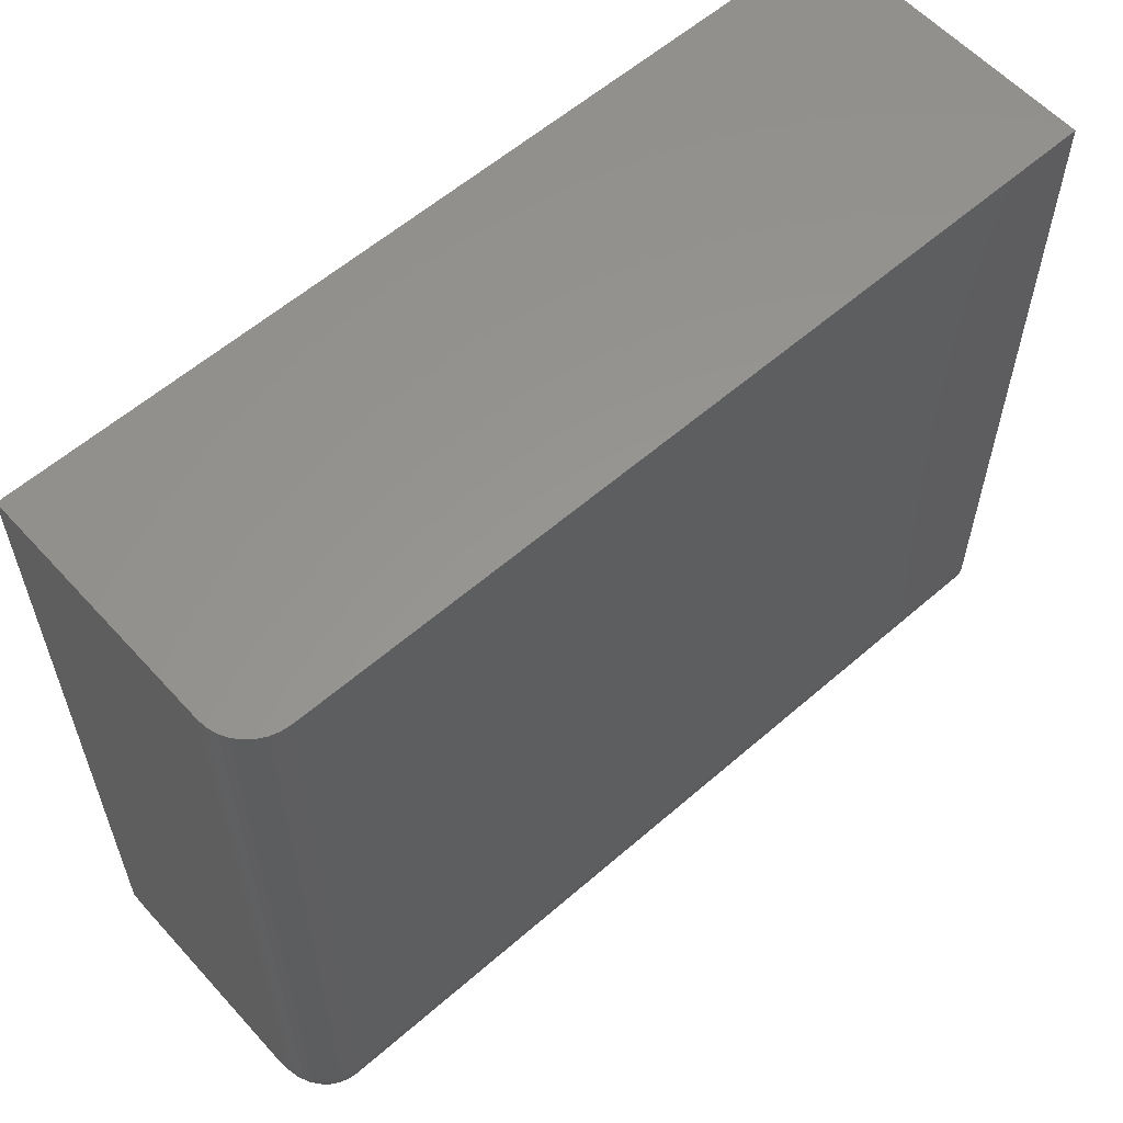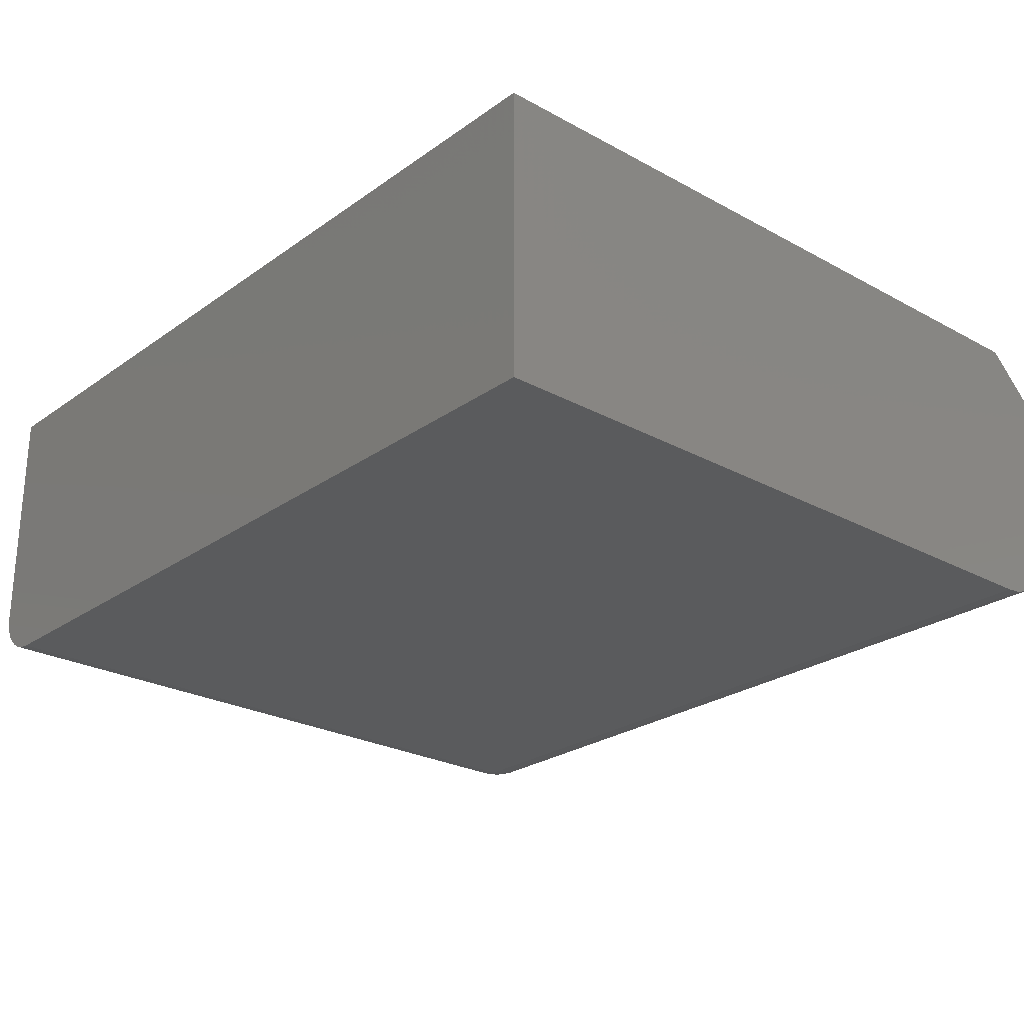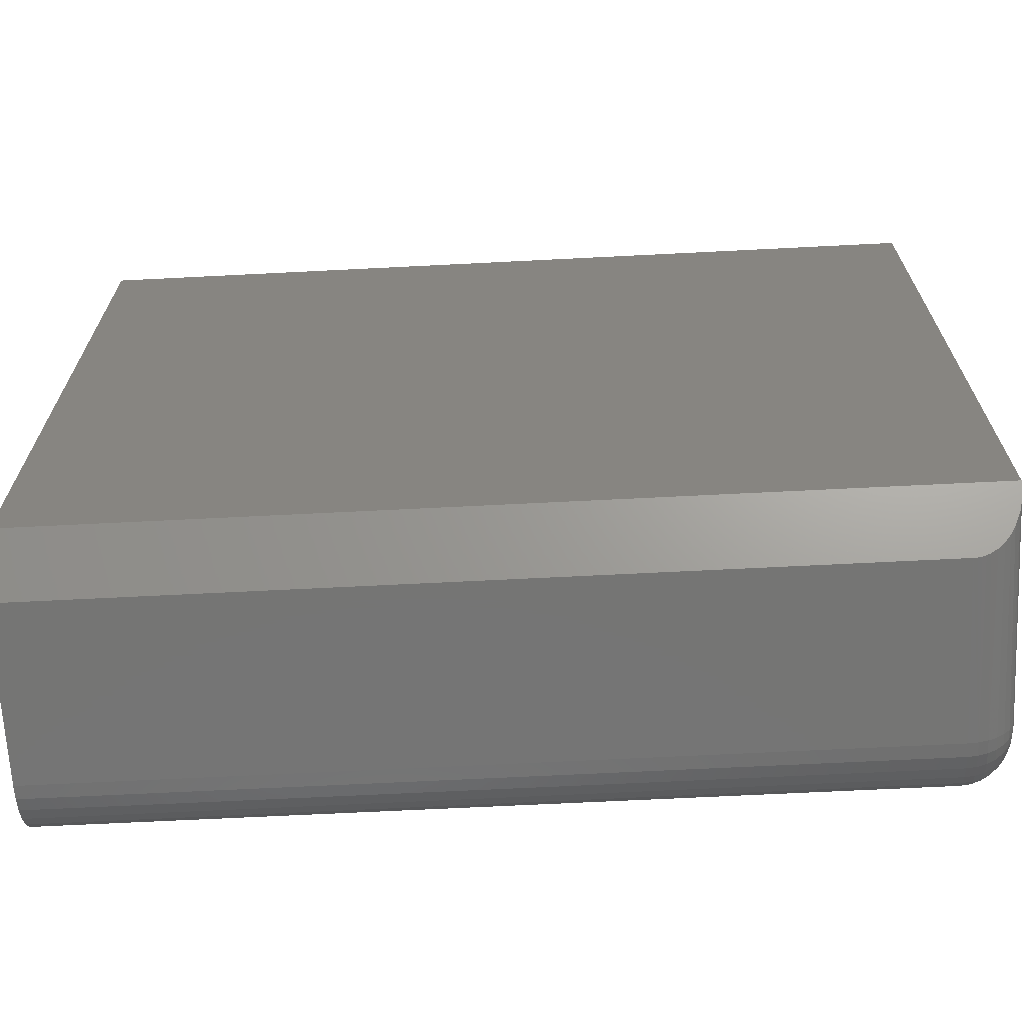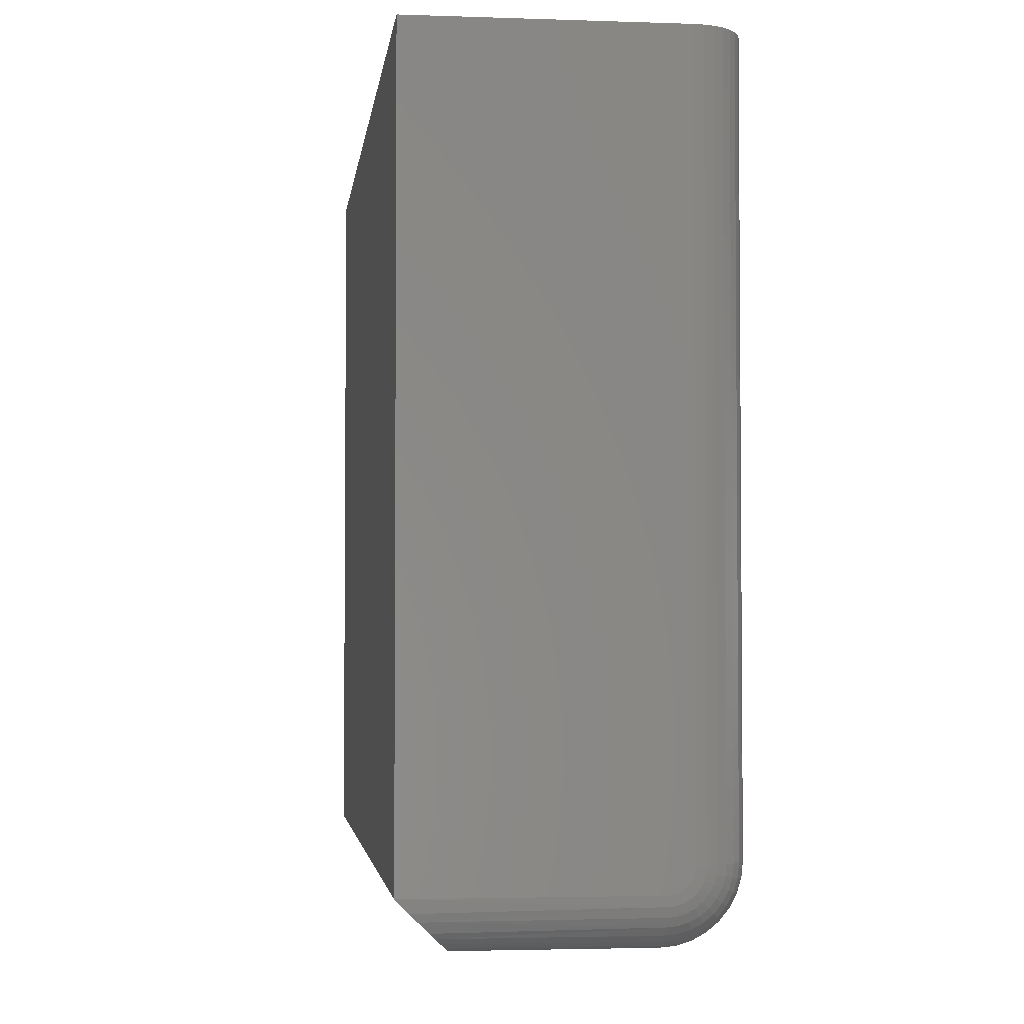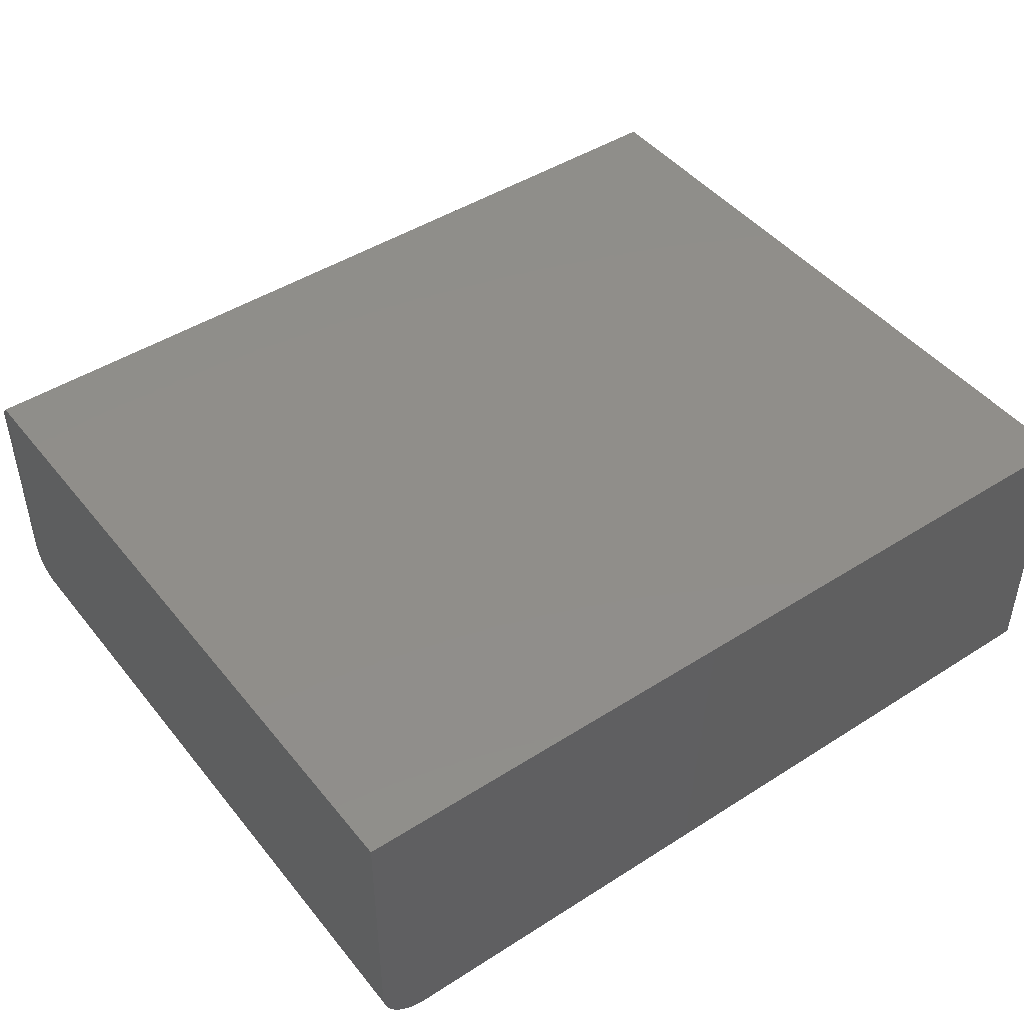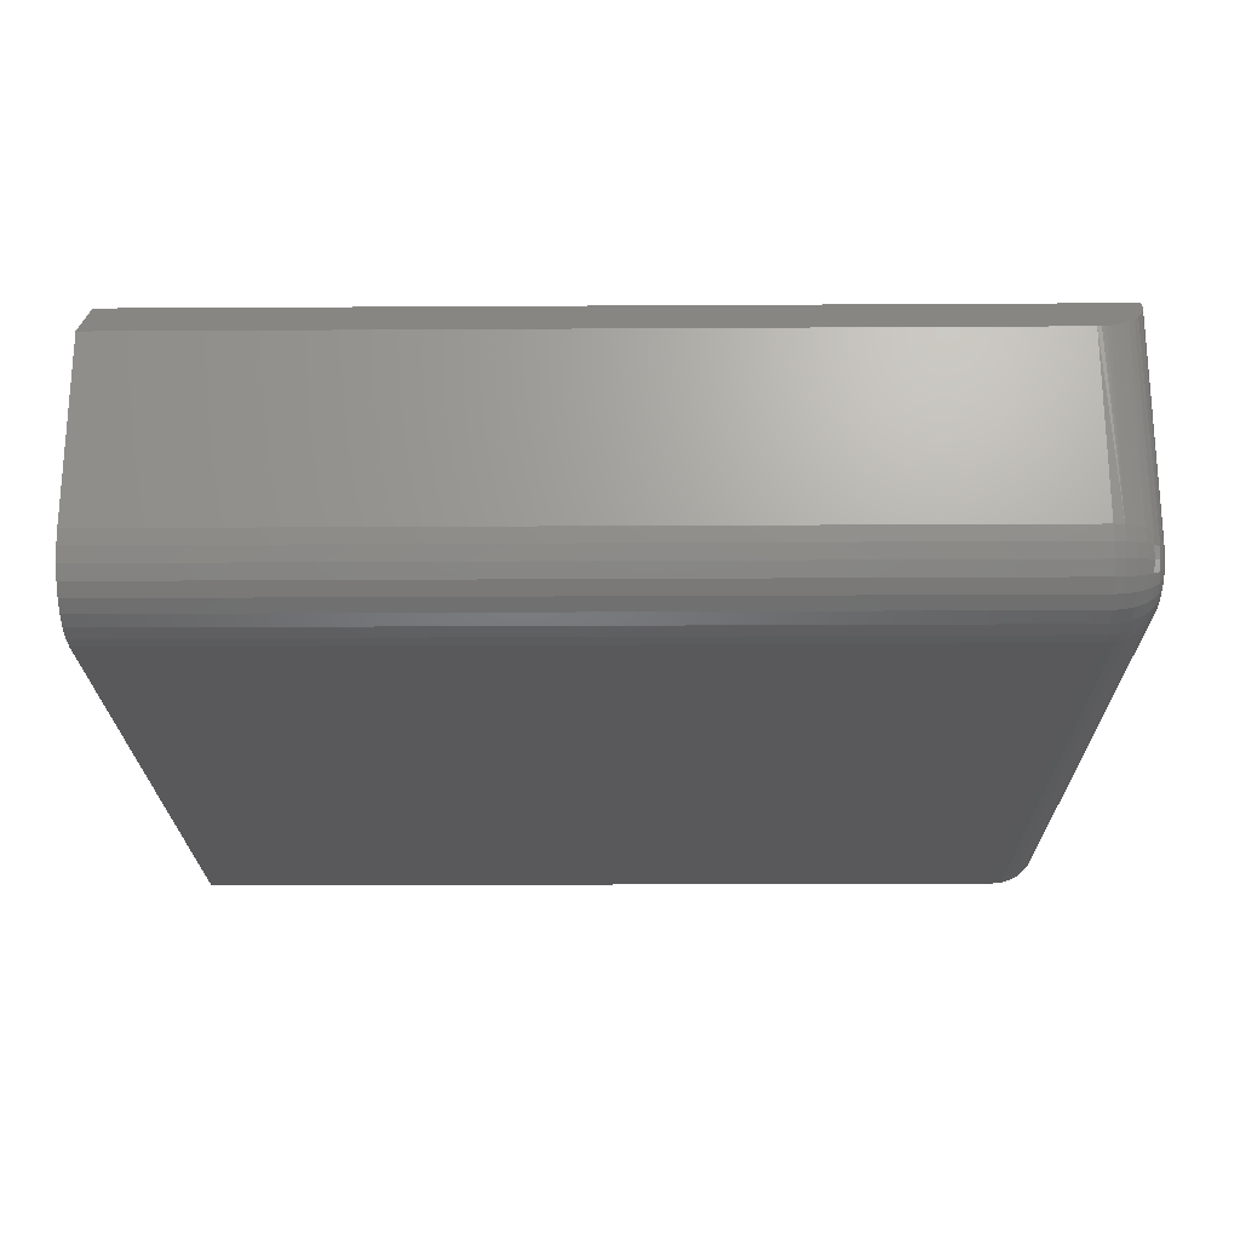
<metadata>
{"format":"stl","ext":"stl","renderer":"f3d","projection":"perspective","resolution":1024,"background":"white","views":[{"elev":58.6,"azim":138.1,"up":"+Y"},{"elev":-25.2,"azim":-131.4,"up":"+Z"},{"elev":-67.3,"azim":2.9,"up":"+Y"},{"elev":-3.1,"azim":83.2,"up":"+Y"},{"elev":45.6,"azim":143.7,"up":"+Z"},{"elev":-22.0,"azim":0.6,"up":"+Z"}]}
</metadata>
<code>
# stl→obj: 116 verts, 228 faces
v -0.2109 -0.25 0.3484
v -0.2085 -0.2499 0.3485
v -0.2036 -0.2491 0.3492
v -0.206 -0.2496 0.3487
v -0.1861 -0.2377 0.3606
v -0.1968 -0.2466 0.3517
v -0.1927 -0.2441 0.3543
v -0.189 -0.241 0.3574
v -0.75 -0.2188 0.3796
v -0.75 -0.25 0.3484
v -0.2013 -0.2485 0.3499
v -0.1797 -0.2188 0.3796
v -0.1823 -0.2313 0.367
v -0.1807 -0.2266 0.3717
v -0.75 -0.25 0.2344
v -0.2109 -0.25 0.2344
v -0.1797 -0.2188 0.2344
v -0.1797 -0.2184 0.2313
v -0.1797 -0.2176 0.2284
v -0.1797 -0.2161 0.2257
v -0.1797 -0.2142 0.2233
v -0.1797 -0.2118 0.2214
v -0.1797 -0.2091 0.2199
v -0.1797 -0.2062 0.2191
v -0.1797 -0.2031 0.2188
v -0.1797 0.25 0.2188
v -0.1797 0.25 0.3796
v -0.75 -0.2031 0.1875
v -0.2109 -0.2031 0.1875
v -0.75 -0.2123 0.1884
v -0.2109 -0.2123 0.1884
v -0.75 -0.2211 0.1911
v -0.2109 -0.2211 0.1911
v -0.75 -0.2292 0.1954
v -0.2109 -0.2292 0.1954
v -0.75 -0.2363 0.2012
v -0.2109 -0.2363 0.2012
v -0.75 -0.2421 0.2083
v -0.2109 -0.2421 0.2083
v -0.75 -0.2464 0.2164
v -0.2109 -0.2464 0.2164
v -0.75 -0.2491 0.2252
v -0.2109 -0.2491 0.2252
v -0.75 0.25 0.1875
v -0.2109 0.25 0.1875
v -0.199 0.25 0.1899
v -0.2048 0.25 0.1881
v -0.1936 0.25 0.1928
v -0.1821 0.25 0.2068
v -0.185 0.25 0.2014
v -0.1888 0.25 0.1967
v -0.75 0.25 0.3796
v -0.1803 0.25 0.2127
v -0.1803 -0.2031 0.2127
v -0.1821 -0.2031 0.2068
v -0.185 -0.2031 0.2014
v -0.1888 -0.2031 0.1967
v -0.1936 -0.2031 0.1928
v -0.199 -0.2031 0.1899
v -0.2048 -0.2031 0.1881
v -0.1803 -0.2248 0.2344
v -0.2048 -0.2494 0.2344
v -0.1821 -0.2307 0.2344
v -0.185 -0.2361 0.2344
v -0.1888 -0.2408 0.2344
v -0.1936 -0.2447 0.2344
v -0.199 -0.2476 0.2344
v -0.1803 -0.2074 0.2131
v -0.1821 -0.2085 0.2073
v -0.185 -0.2096 0.202
v -0.1888 -0.2105 0.1974
v -0.1936 -0.2112 0.1936
v -0.199 -0.2118 0.1907
v -0.2048 -0.2122 0.189
v -0.1803 -0.2244 0.2301
v -0.1821 -0.2302 0.229
v -0.185 -0.2355 0.2279
v -0.1888 -0.2401 0.227
v -0.1936 -0.2439 0.2263
v -0.199 -0.2468 0.2257
v -0.2048 -0.2485 0.2253
v -0.1803 -0.2232 0.2261
v -0.1821 -0.2286 0.2238
v -0.185 -0.2336 0.2218
v -0.1888 -0.238 0.2199
v -0.1936 -0.2416 0.2185
v -0.199 -0.2442 0.2173
v -0.2048 -0.2459 0.2167
v -0.1803 -0.2212 0.2223
v -0.1821 -0.2261 0.2191
v -0.185 -0.2306 0.216
v -0.1888 -0.2345 0.2134
v -0.1936 -0.2377 0.2113
v -0.199 -0.2401 0.2097
v -0.2048 -0.2416 0.2087
v -0.1803 -0.2185 0.219
v -0.1821 -0.2226 0.2149
v -0.185 -0.2265 0.211
v -0.1888 -0.2298 0.2077
v -0.1936 -0.2325 0.205
v -0.199 -0.2346 0.2029
v -0.2048 -0.2358 0.2017
v -0.1803 -0.2152 0.2163
v -0.1821 -0.2184 0.2114
v -0.185 -0.2215 0.2069
v -0.1888 -0.2241 0.203
v -0.1936 -0.2262 0.1998
v -0.199 -0.2278 0.1974
v -0.2048 -0.2288 0.1959
v -0.1803 -0.2114 0.2143
v -0.1821 -0.2137 0.2089
v -0.185 -0.2157 0.2039
v -0.1888 -0.2176 0.1995
v -0.1936 -0.219 0.1959
v -0.199 -0.2202 0.1933
v -0.2048 -0.2208 0.1916
f 1 2 3
f 3 2 4
f 5 6 7
f 5 7 8
f 9 10 1
f 9 1 3
f 9 3 11
f 9 11 12
f 11 6 5
f 11 5 13
f 11 13 14
f 11 14 12
f 15 16 10
f 10 16 1
f 17 18 19
f 12 17 19
f 12 19 20
f 12 20 21
f 12 21 22
f 12 22 23
f 12 23 24
f 12 24 25
f 12 25 26
f 12 26 27
f 28 29 30
f 30 29 31
f 30 31 32
f 32 31 33
f 32 33 34
f 34 33 35
f 34 35 36
f 36 35 37
f 36 37 38
f 38 37 39
f 38 39 40
f 40 39 41
f 40 41 42
f 42 41 43
f 42 43 15
f 15 43 16
f 28 44 29
f 29 44 45
f 44 46 45
f 46 47 45
f 48 49 50
f 50 51 48
f 52 27 26
f 52 26 53
f 52 53 44
f 53 49 48
f 53 48 46
f 53 46 44
f 12 27 9
f 9 27 52
f 26 25 53
f 53 25 54
f 53 54 49
f 49 54 55
f 49 55 50
f 50 55 56
f 50 56 51
f 51 56 57
f 51 57 48
f 48 57 58
f 48 58 46
f 46 58 59
f 46 59 47
f 47 59 60
f 47 60 45
f 45 60 29
f 12 61 17
f 12 14 61
f 1 62 2
f 1 16 62
f 61 14 13
f 61 13 63
f 64 63 13
f 13 5 64
f 64 5 8
f 64 8 65
f 65 8 7
f 65 7 66
f 66 7 6
f 66 6 67
f 67 6 11
f 67 11 3
f 67 3 62
f 3 4 62
f 62 4 2
f 25 24 54
f 54 24 68
f 54 68 55
f 55 68 69
f 55 69 56
f 56 69 70
f 56 70 57
f 57 70 71
f 57 71 58
f 58 71 72
f 58 72 59
f 59 72 73
f 59 73 60
f 60 73 74
f 60 74 29
f 29 74 31
f 18 17 75
f 75 17 61
f 75 61 76
f 76 61 63
f 76 63 77
f 77 63 64
f 77 64 78
f 78 64 65
f 78 65 79
f 79 65 66
f 79 66 80
f 80 66 67
f 80 67 81
f 81 67 62
f 81 62 43
f 43 62 16
f 19 18 82
f 82 18 75
f 82 75 83
f 83 75 76
f 83 76 84
f 84 76 77
f 84 77 85
f 85 77 78
f 85 78 86
f 86 78 79
f 86 79 87
f 87 79 80
f 87 80 88
f 88 80 81
f 88 81 41
f 41 81 43
f 20 19 89
f 89 19 82
f 89 82 90
f 90 82 83
f 90 83 91
f 91 83 84
f 91 84 92
f 92 84 85
f 92 85 93
f 93 85 86
f 93 86 94
f 94 86 87
f 94 87 95
f 95 87 88
f 95 88 39
f 39 88 41
f 21 20 96
f 96 20 89
f 96 89 97
f 97 89 90
f 97 90 98
f 98 90 91
f 98 91 99
f 99 91 92
f 99 92 100
f 100 92 93
f 100 93 101
f 101 93 94
f 101 94 102
f 102 94 95
f 102 95 37
f 37 95 39
f 22 21 103
f 103 21 96
f 103 96 104
f 104 96 97
f 104 97 105
f 105 97 98
f 105 98 106
f 106 98 99
f 106 99 107
f 107 99 100
f 107 100 108
f 108 100 101
f 108 101 109
f 109 101 102
f 109 102 35
f 35 102 37
f 23 22 110
f 110 22 103
f 110 103 111
f 111 103 104
f 111 104 112
f 112 104 105
f 112 105 113
f 113 105 106
f 113 106 114
f 114 106 107
f 114 107 115
f 115 107 108
f 115 108 116
f 116 108 109
f 116 109 33
f 33 109 35
f 24 23 68
f 68 23 110
f 68 110 69
f 69 110 111
f 69 111 70
f 70 111 112
f 70 112 71
f 71 112 113
f 71 113 72
f 72 113 114
f 72 114 73
f 73 114 115
f 73 115 74
f 74 115 116
f 74 116 31
f 31 116 33
f 9 52 44
f 9 44 28
f 9 28 30
f 9 30 32
f 9 32 34
f 9 34 36
f 9 36 38
f 9 38 40
f 9 40 42
f 9 42 15
f 9 15 10

</code>
